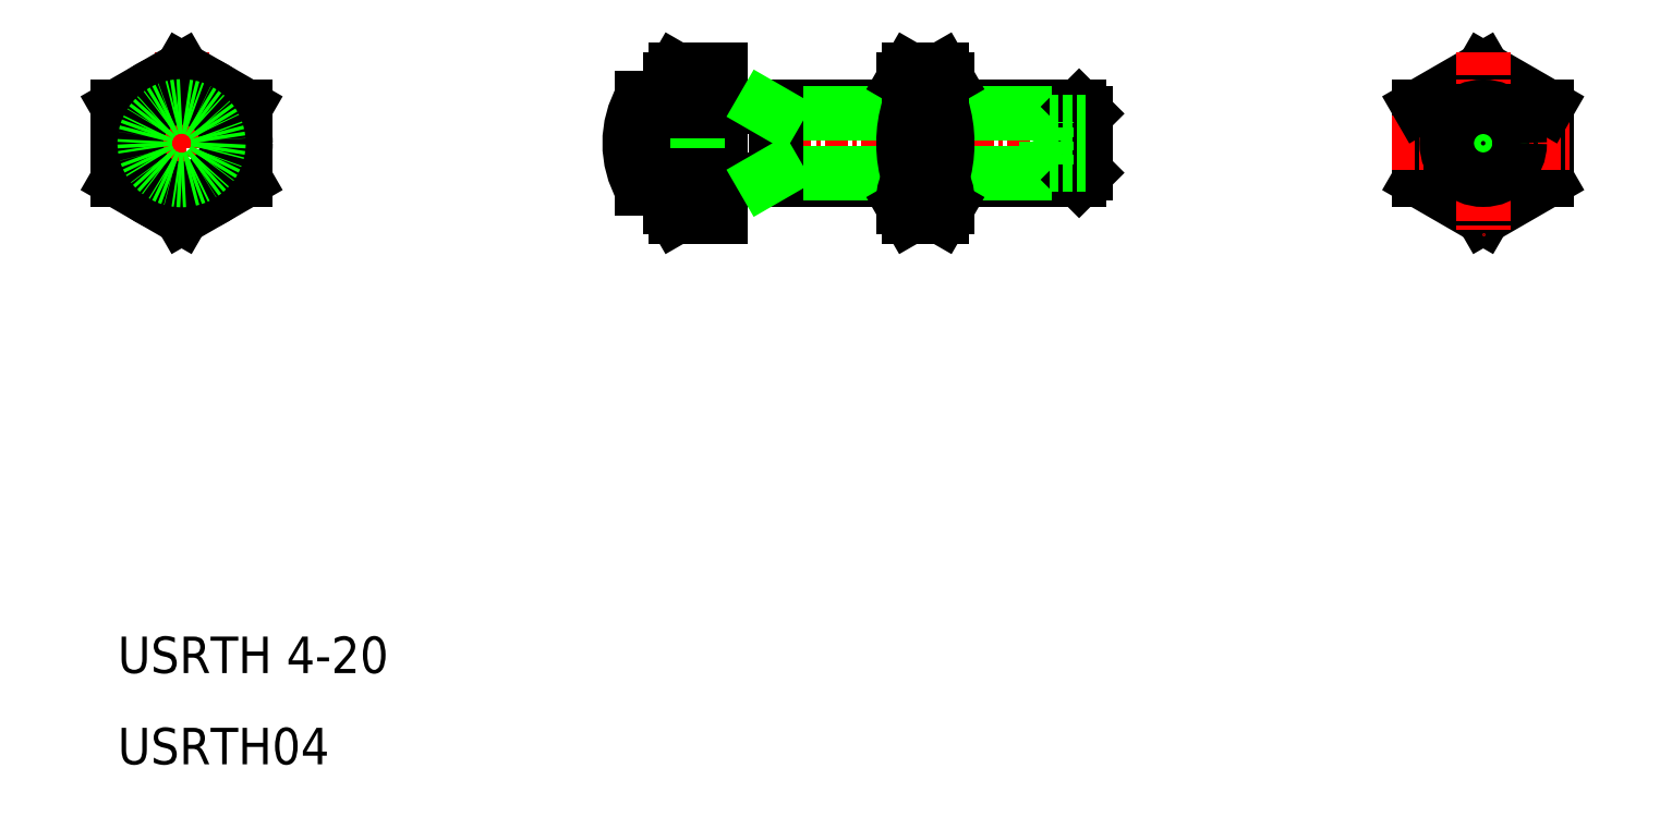
<metadata>
{"format":"dxf","ext":"dxf","renderer":"ezdxf+matplotlib","layout":"modelspace","background":"white","min_lineweight":24,"dpi":150}
</metadata>
<code>
0
SECTION
2
ENTITIES
0
LINE
8
CENTER
10
67.63
20
49.99
30
0
11
95.43
21
49.99
31
0
0
LINE
8
0
10
73.93
20
51.99
30
0
11
83.93
21
51.99
31
0
0
LINE
8
0
10
73.93
20
47.99
30
0
11
83.93
21
47.99
31
0
0
LINE
8
CENTER
10
44.39
20
54.99
30
0
11
44.39
21
44.99
31
0
0
ARC
8
0
10
72.92
20
53.02
30
0
40
1.789
50
145.6
51
214.4
0
LINE
8
0
10
44.39
20
54.03
30
0
11
40.89
21
52.01
31
0
0
LINE
8
0
10
47.89
20
52.01
30
0
11
44.39
21
54.03
31
0
0
LINE
8
0
10
73.93
20
45.95
30
0
11
73.93
21
54.03
31
0
0
LINE
8
0
10
71.13
20
46.49
30
0
11
71.13
21
53.49
31
0
0
CIRCLE
8
0
10
44.39
20
49.99
30
0
40
3.5
0
TEXT
8
0
10
40.89
20
20.95
30
0
40
2
1
USRTH 4-20
0
TEXT
8
0
10
40.89
20
15.95
30
0
40
2
1
USRTH04
0
LINE
8
CENTER
10
39.39
20
49.99
30
0
11
49.39
21
49.99
31
0
0
LINE
8
0
10
44.39
20
45.95
30
0
11
47.89
21
47.97
31
0
0
CIRCLE
8
0
10
44.39
20
49.99
30
0
40
2.5
0
LINE
8
0
10
40.89
20
52.01
30
0
11
40.89
21
47.97
31
0
0
LINE
8
0
10
40.89
20
47.97
30
0
11
44.39
21
45.95
31
0
0
LINE
8
0
10
47.89
20
47.97
30
0
11
47.89
21
52.01
31
0
0
ARC
8
0
10
77.82
20
49.99
30
0
40
6.687
50
162.4
51
197.6
0
LINE
8
0
10
72.63
20
47.49
30
0
11
72.63
21
52.49
31
0
0
ARC
8
0
10
72.92
20
46.96
30
0
40
1.789
50
145.6
51
214.4
0
LINE
8
0
10
71.13
20
46.49
30
0
11
71.44
21
45.95
31
0
0
LINE
8
0
10
72.63
20
47.49
30
0
11
71.13
21
47.49
31
0
0
LINE
8
0
10
69.6
20
47.49
30
0
11
71.13
21
47.49
31
0
0
LINE
8
0
10
71.44
20
45.95
30
0
11
73.93
21
45.95
31
0
0
LINE
8
0
10
71.44
20
47.97
30
0
11
73.93
21
47.97
31
0
0
LINE
8
0
10
72.63
20
52.49
30
0
11
71.13
21
52.49
31
0
0
LINE
8
0
10
69.6
20
52.49
30
0
11
71.13
21
52.49
31
0
0
LINE
8
0
10
71.44
20
52.01
30
0
11
73.93
21
52.01
31
0
0
LINE
8
0
10
72.26
20
52.49
30
0
11
72.26
21
52.49
31
0
0
LINE
8
0
10
71.88
20
52.49
30
0
11
71.88
21
52.49
31
0
0
LINE
8
0
10
71.13
20
53.49
30
0
11
71.44
21
54.03
31
0
0
LINE
8
0
10
71.44
20
54.03
30
0
11
73.93
21
54.03
31
0
0
ARC
8
0
10
84.54
20
53.02
30
0
40
1.789
50
325.6
51
34.38
0
ARC
8
0
10
85.72
20
53.02
30
0
40
1.789
50
145.6
51
214.4
0
LINE
8
0
10
83.93
20
46.49
30
0
11
83.93
21
53.49
31
0
0
LINE
8
0
10
86.33
20
46.49
30
0
11
86.33
21
53.49
31
0
0
LINE
8
0
10
86.33
20
51.99
30
0
11
93.55
21
51.99
31
0
0
LINE
8
0
10
86.33
20
47.99
30
0
11
93.55
21
47.99
31
0
0
LINE
8
0
10
86.33
20
51.61
30
0
11
93.93
21
51.61
31
0
0
LINE
8
0
10
86.33
20
48.37
30
0
11
93.93
21
48.37
31
0
0
LINE
8
0
10
76.93
20
51.61
30
0
11
83.93
21
51.61
31
0
0
LINE
8
0
10
76.93
20
48.37
30
0
11
83.93
21
48.37
31
0
0
LINE
8
0
10
76.93
20
47.99
30
0
11
76.93
21
51.99
31
0
0
LINE
8
0
10
76.27
20
47.99
30
0
11
76.93
21
48.37
31
0
0
LINE
8
0
10
76.27
20
51.99
30
0
11
76.93
21
51.61
31
0
0
ARC
8
0
10
79.64
20
49.99
30
0
40
6.687
50
342.4
51
17.59
0
ARC
8
0
10
90.62
20
49.99
30
0
40
6.687
50
162.4
51
197.6
0
ARC
8
0
10
84.54
20
46.96
30
0
40
1.789
50
325.6
51
34.38
0
LINE
8
0
10
86.33
20
46.49
30
0
11
86.02
21
45.95
31
0
0
ARC
8
0
10
85.72
20
46.96
30
0
40
1.789
50
145.6
51
214.4
0
LINE
8
0
10
83.93
20
46.49
30
0
11
84.24
21
45.95
31
0
0
LINE
8
0
10
84.24
20
45.95
30
0
11
86.02
21
45.95
31
0
0
LINE
8
0
10
84.24
20
47.97
30
0
11
86.02
21
47.97
31
0
0
LINE
8
0
10
84.24
20
52.01
30
0
11
86.02
21
52.01
31
0
0
LINE
8
0
10
93.93
20
48.37
30
0
11
93.93
21
51.61
31
0
0
LINE
8
0
10
93.55
20
47.99
30
0
11
93.55
21
51.99
31
0
0
LINE
8
0
10
93.55
20
47.99
30
0
11
93.93
21
48.37
31
0
0
LINE
8
0
10
93.55
20
51.99
30
0
11
93.93
21
51.61
31
0
0
LINE
8
0
10
86.33
20
53.49
30
0
11
86.02
21
54.03
31
0
0
LINE
8
0
10
84.24
20
54.03
30
0
11
86.02
21
54.03
31
0
0
LINE
8
0
10
83.93
20
53.49
30
0
11
84.24
21
54.03
31
0
0
LINE
8
0
10
91.73
20
48.83
30
0
11
91.73
21
51.14
31
0
0
LINE
8
0
10
119.2
20
47.97
30
0
11
119.2
21
52.01
31
0
0
LINE
8
0
10
112.2
20
47.97
30
0
11
115.7
21
45.95
31
0
0
LINE
8
0
10
112.2
20
52.01
30
0
11
112.2
21
47.97
31
0
0
LINE
8
0
10
115.7
20
45.95
30
0
11
119.2
21
47.97
31
0
0
LINE
8
CENTER
10
110.7
20
49.99
30
0
11
120.7
21
49.99
31
0
0
LINE
8
0
10
119.2
20
52.01
30
0
11
115.7
21
54.03
31
0
0
LINE
8
0
10
115.7
20
54.03
30
0
11
112.2
21
52.01
31
0
0
LINE
8
CENTER
10
115.7
20
54.99
30
0
11
115.7
21
44.99
31
0
0
POLYLINE
8
0
66
     1
10
0
20
0
30
0
70
     1
0
VERTEX
8
0
10
116.7
20
50.57
30
0
0
VERTEX
8
0
10
115.7
20
51.14
30
0
0
VERTEX
8
0
10
114.7
20
50.57
30
0
0
VERTEX
8
0
10
114.7
20
49.41
30
0
0
VERTEX
8
0
10
115.7
20
48.83
30
0
0
VERTEX
8
0
10
116.7
20
49.41
30
0
0
SEQEND
8
0
0
LINE
8
0
10
93.93
20
50.57
30
0
11
91.73
21
50.57
31
0
0
LINE
8
0
10
93.93
20
51.14
30
0
11
91.73
21
51.14
31
0
0
LINE
8
0
10
93.93
20
49.41
30
0
11
91.73
21
49.41
31
0
0
LINE
8
0
10
93.93
20
48.83
30
0
11
91.73
21
48.83
31
0
0
LINE
8
0
10
91.73
20
51.14
30
0
11
91.06
21
49.99
31
0
0
LINE
8
0
10
91.73
20
48.83
30
0
11
91.06
21
49.99
31
0
0
CIRCLE
8
0
10
115.7
20
49.99
30
0
40
1.621
0
CIRCLE
8
0
10
115.7
20
49.99
30
0
40
2
0
CIRCLE
8
0
10
44.39
20
49.99
30
0
40
2.021
0
ARC
8
0
10
73.93
20
49.99
30
0
40
5
50
150
51
210
0
ENDSEC
0
EOF

</code>
